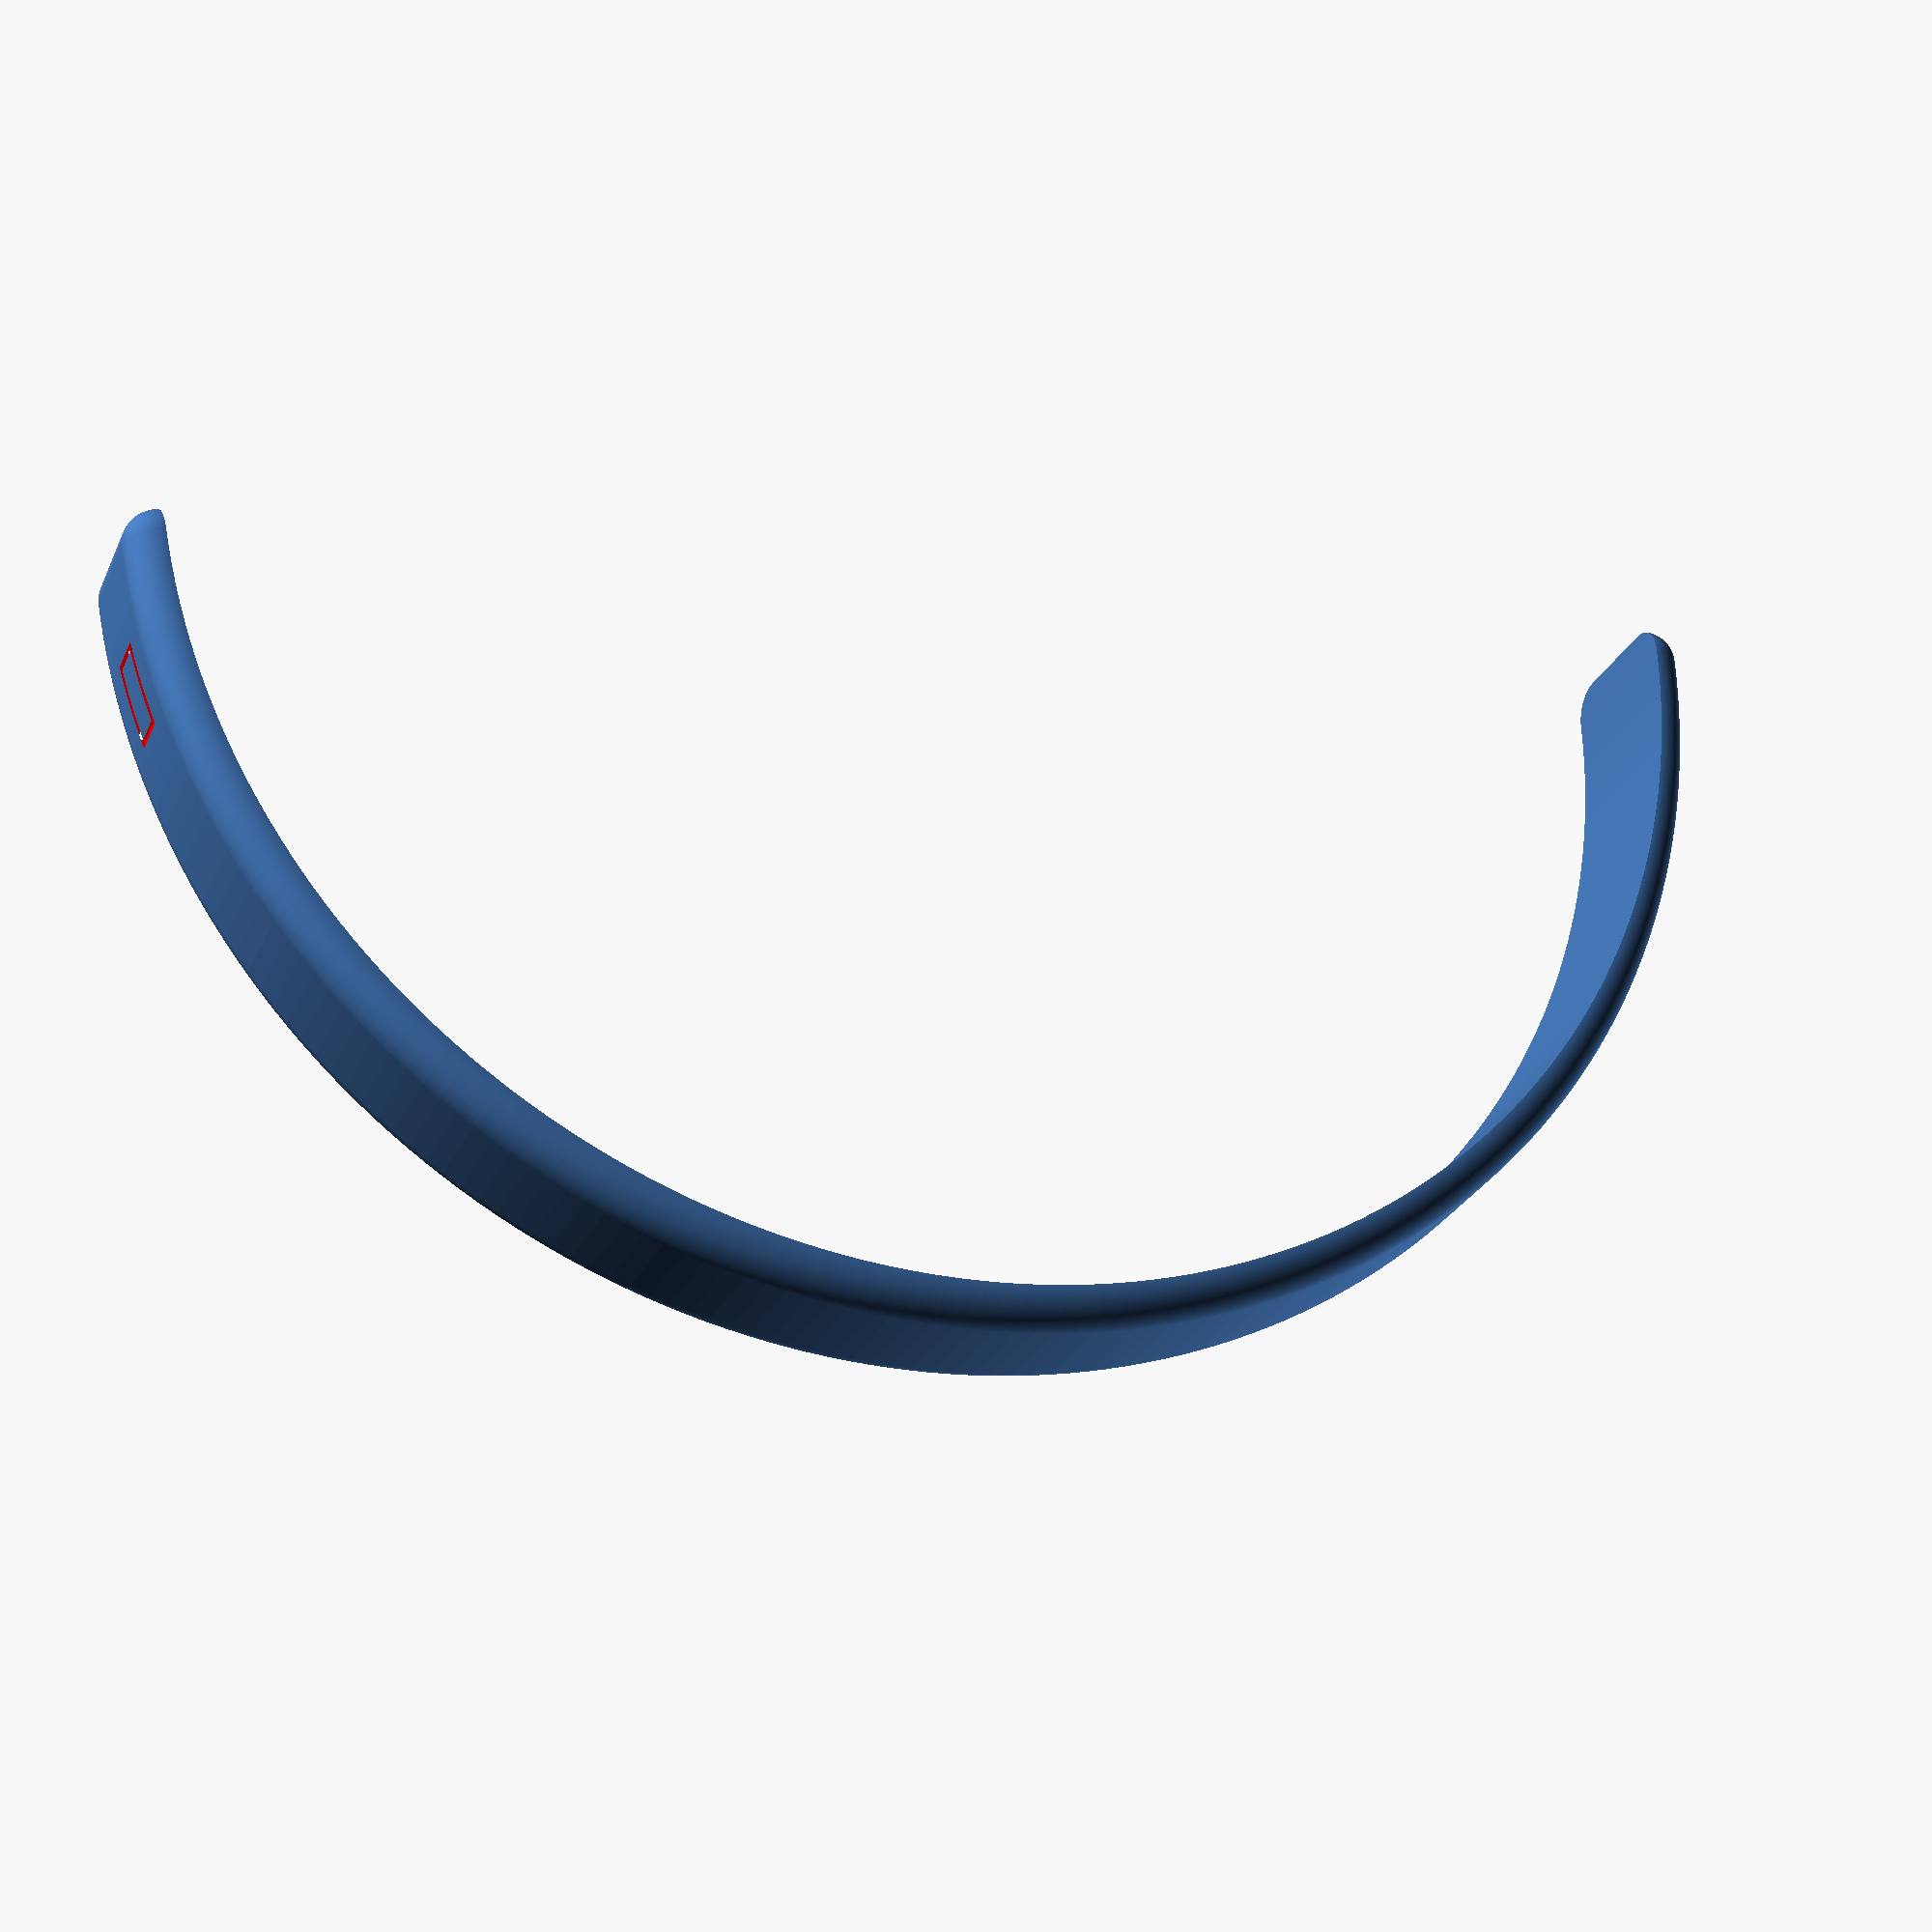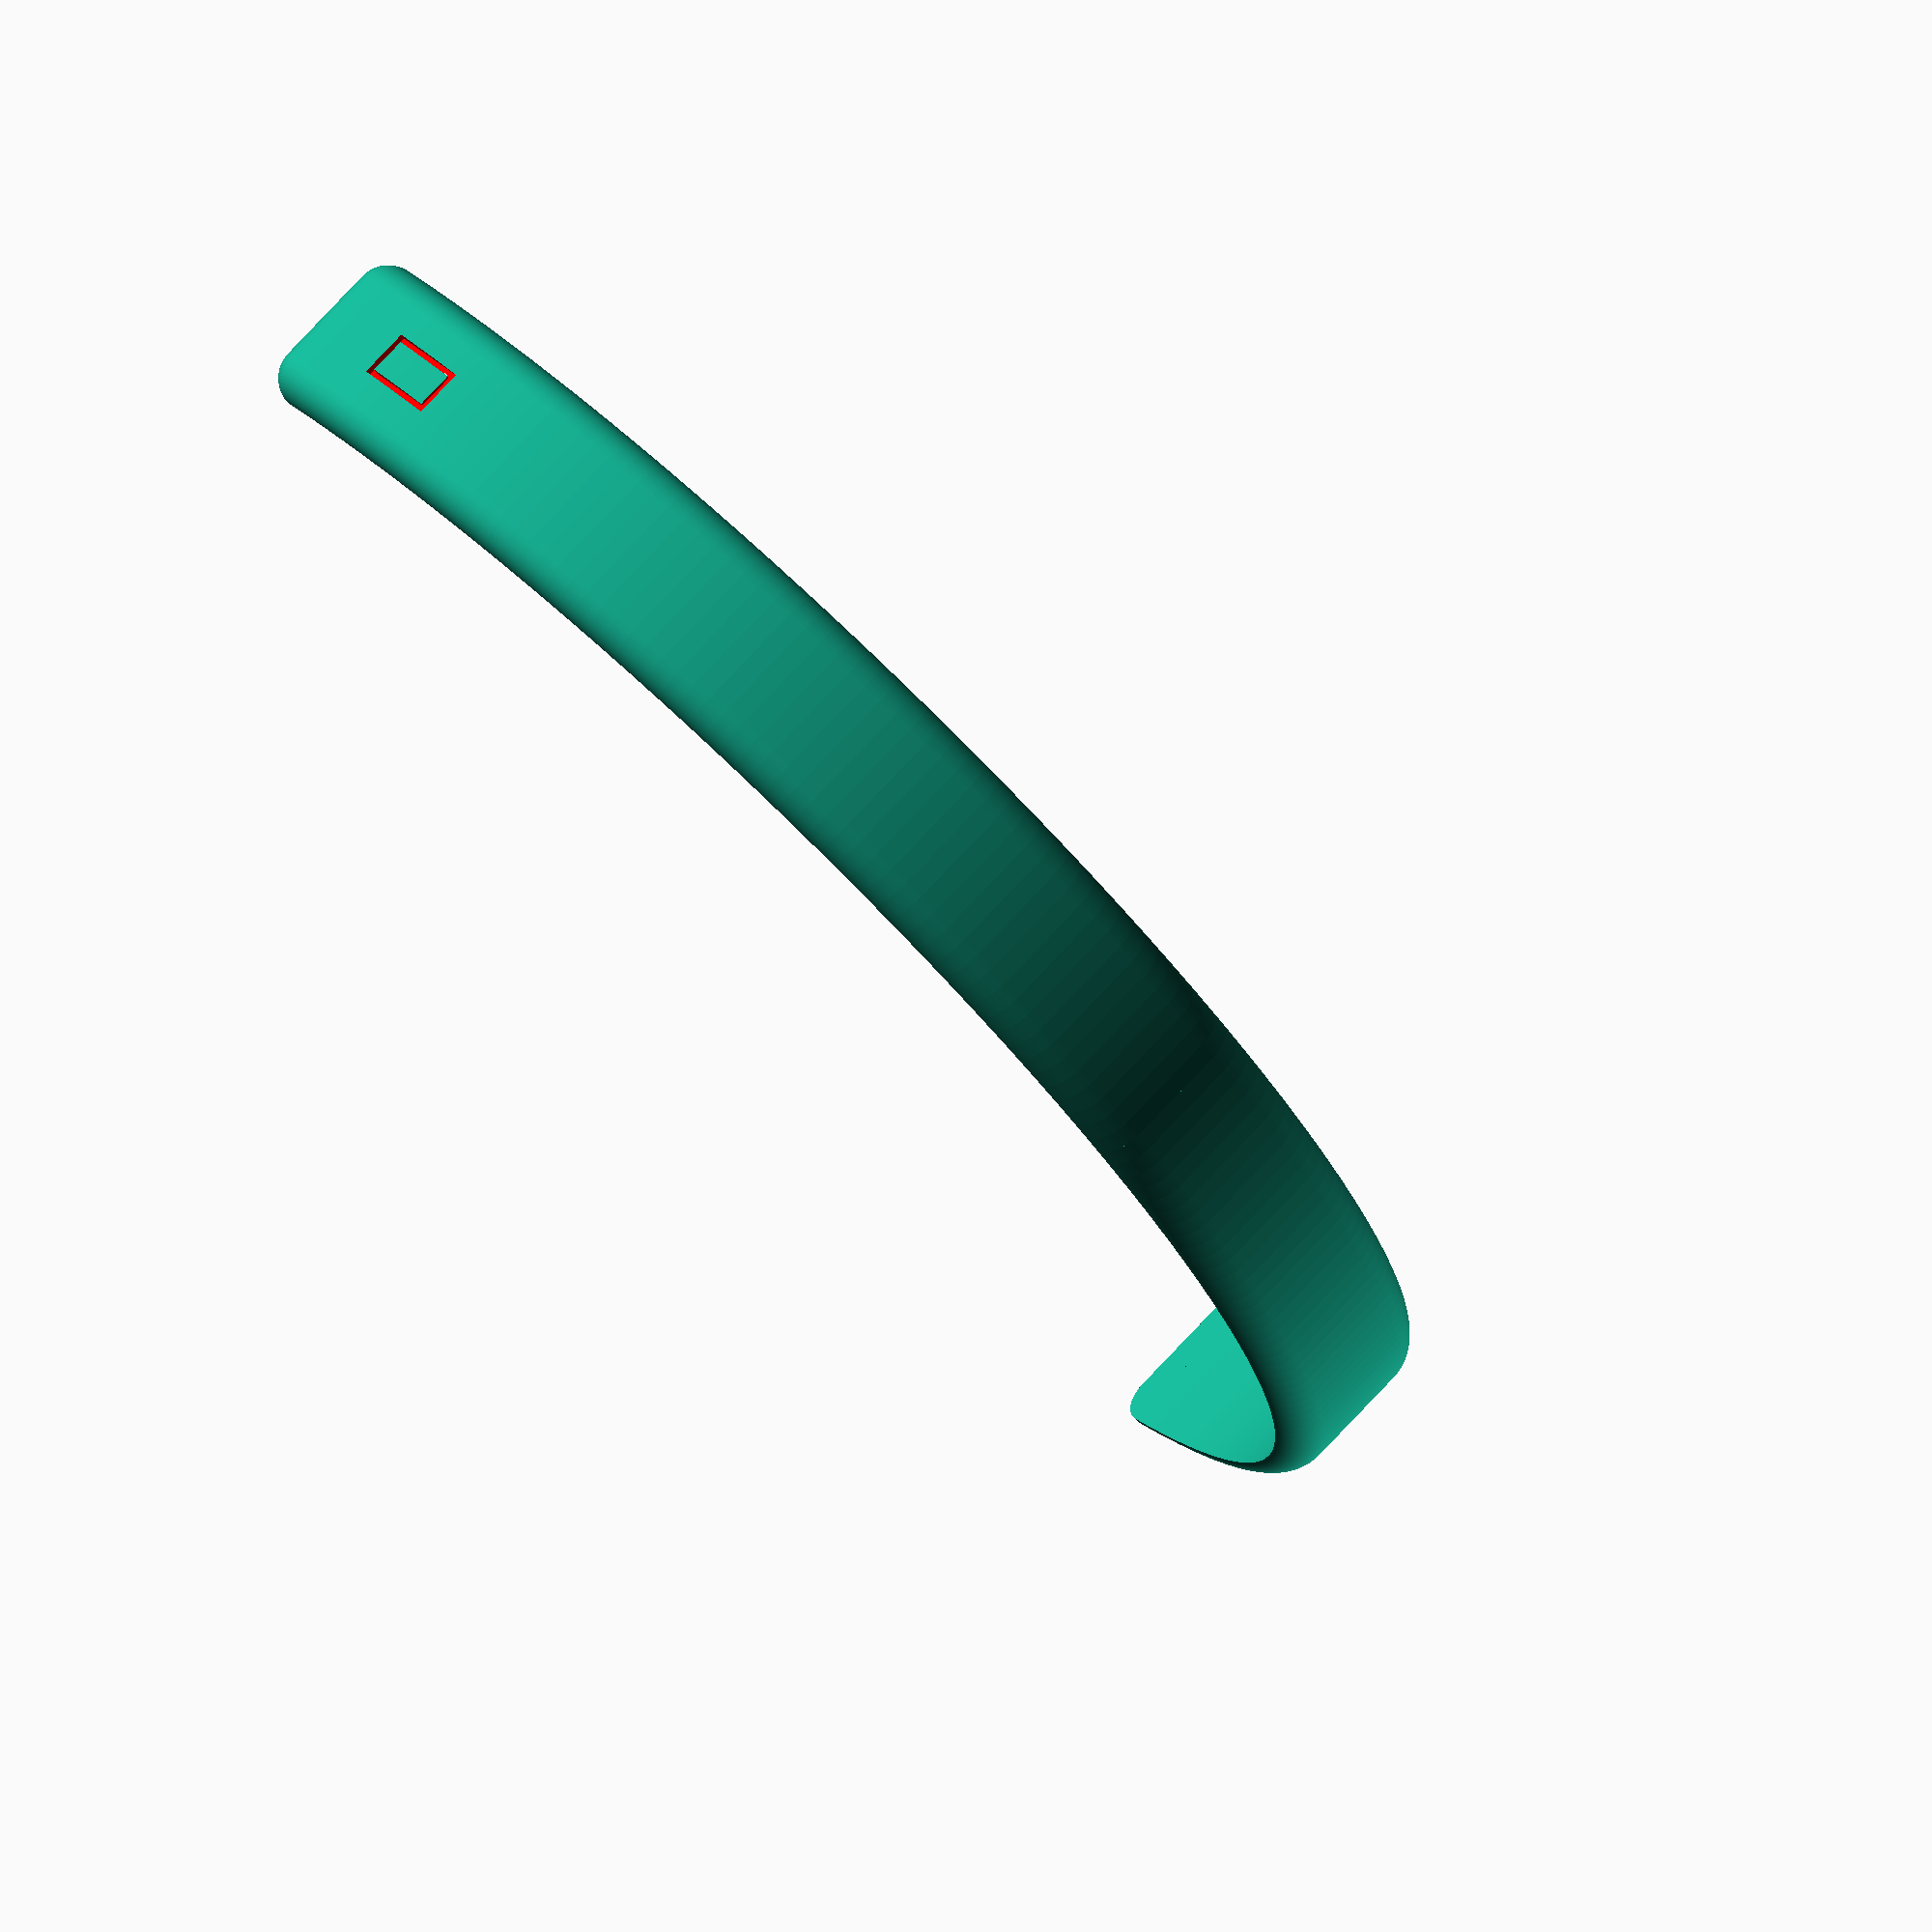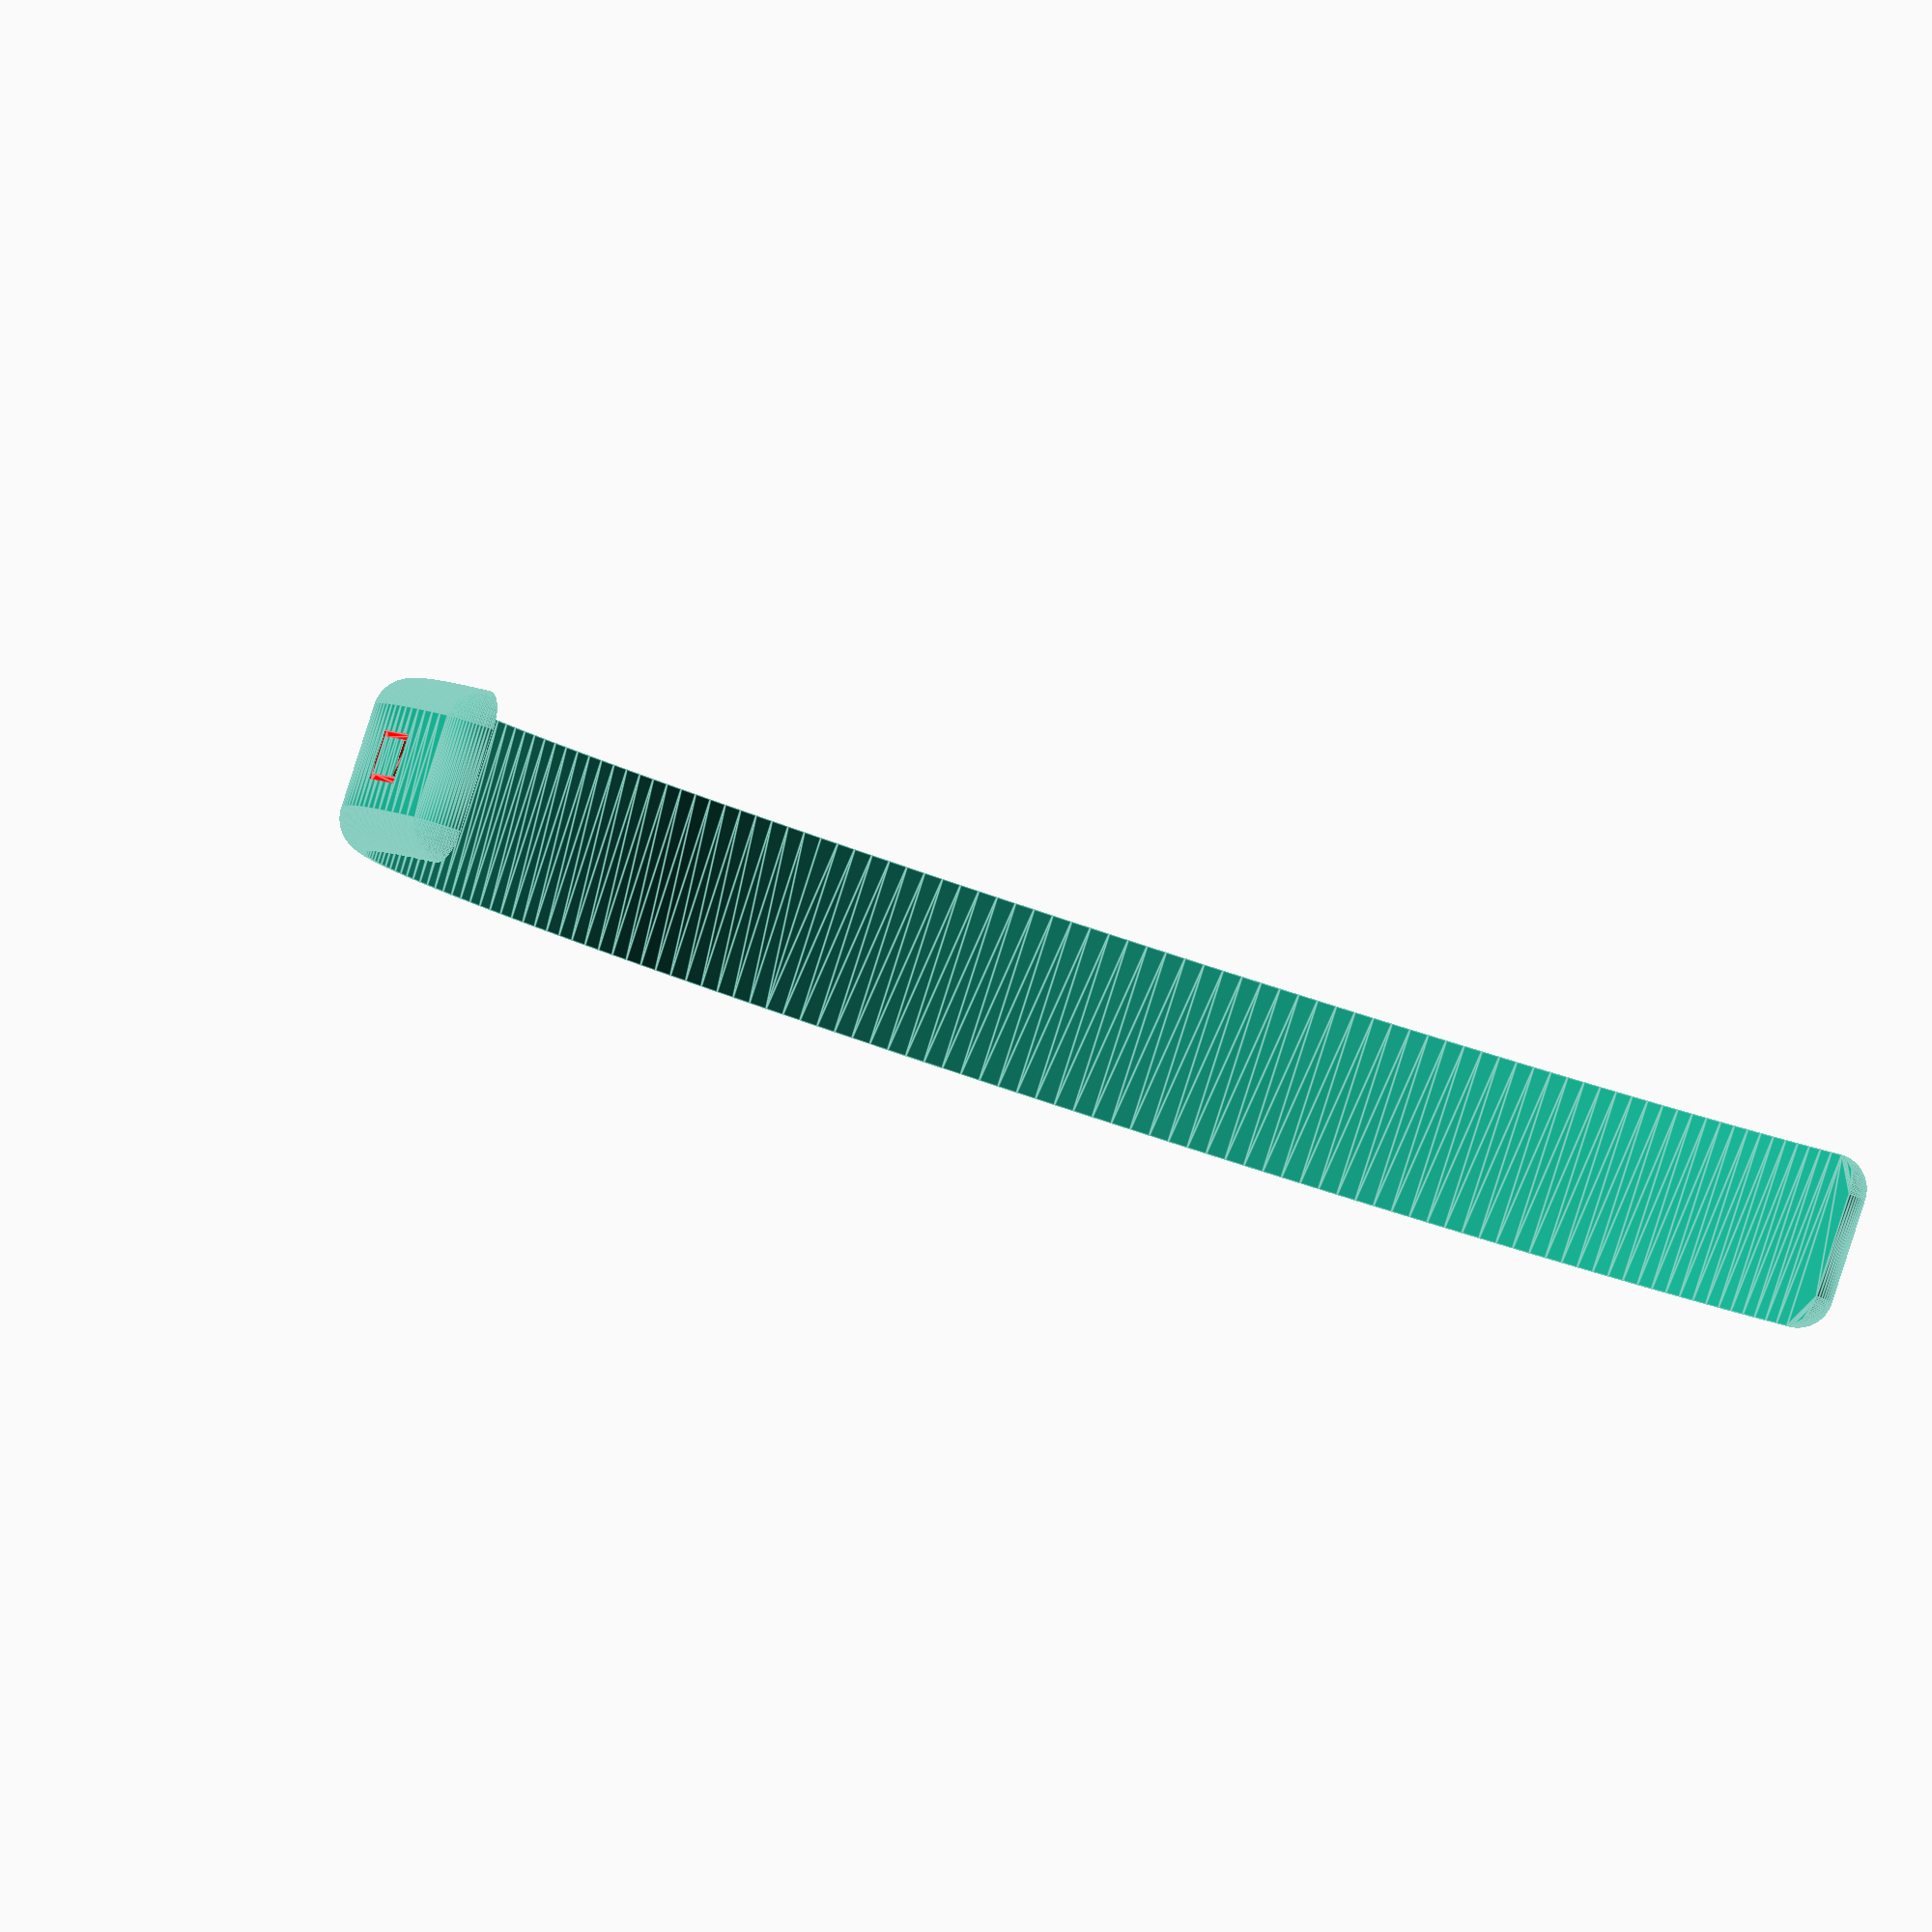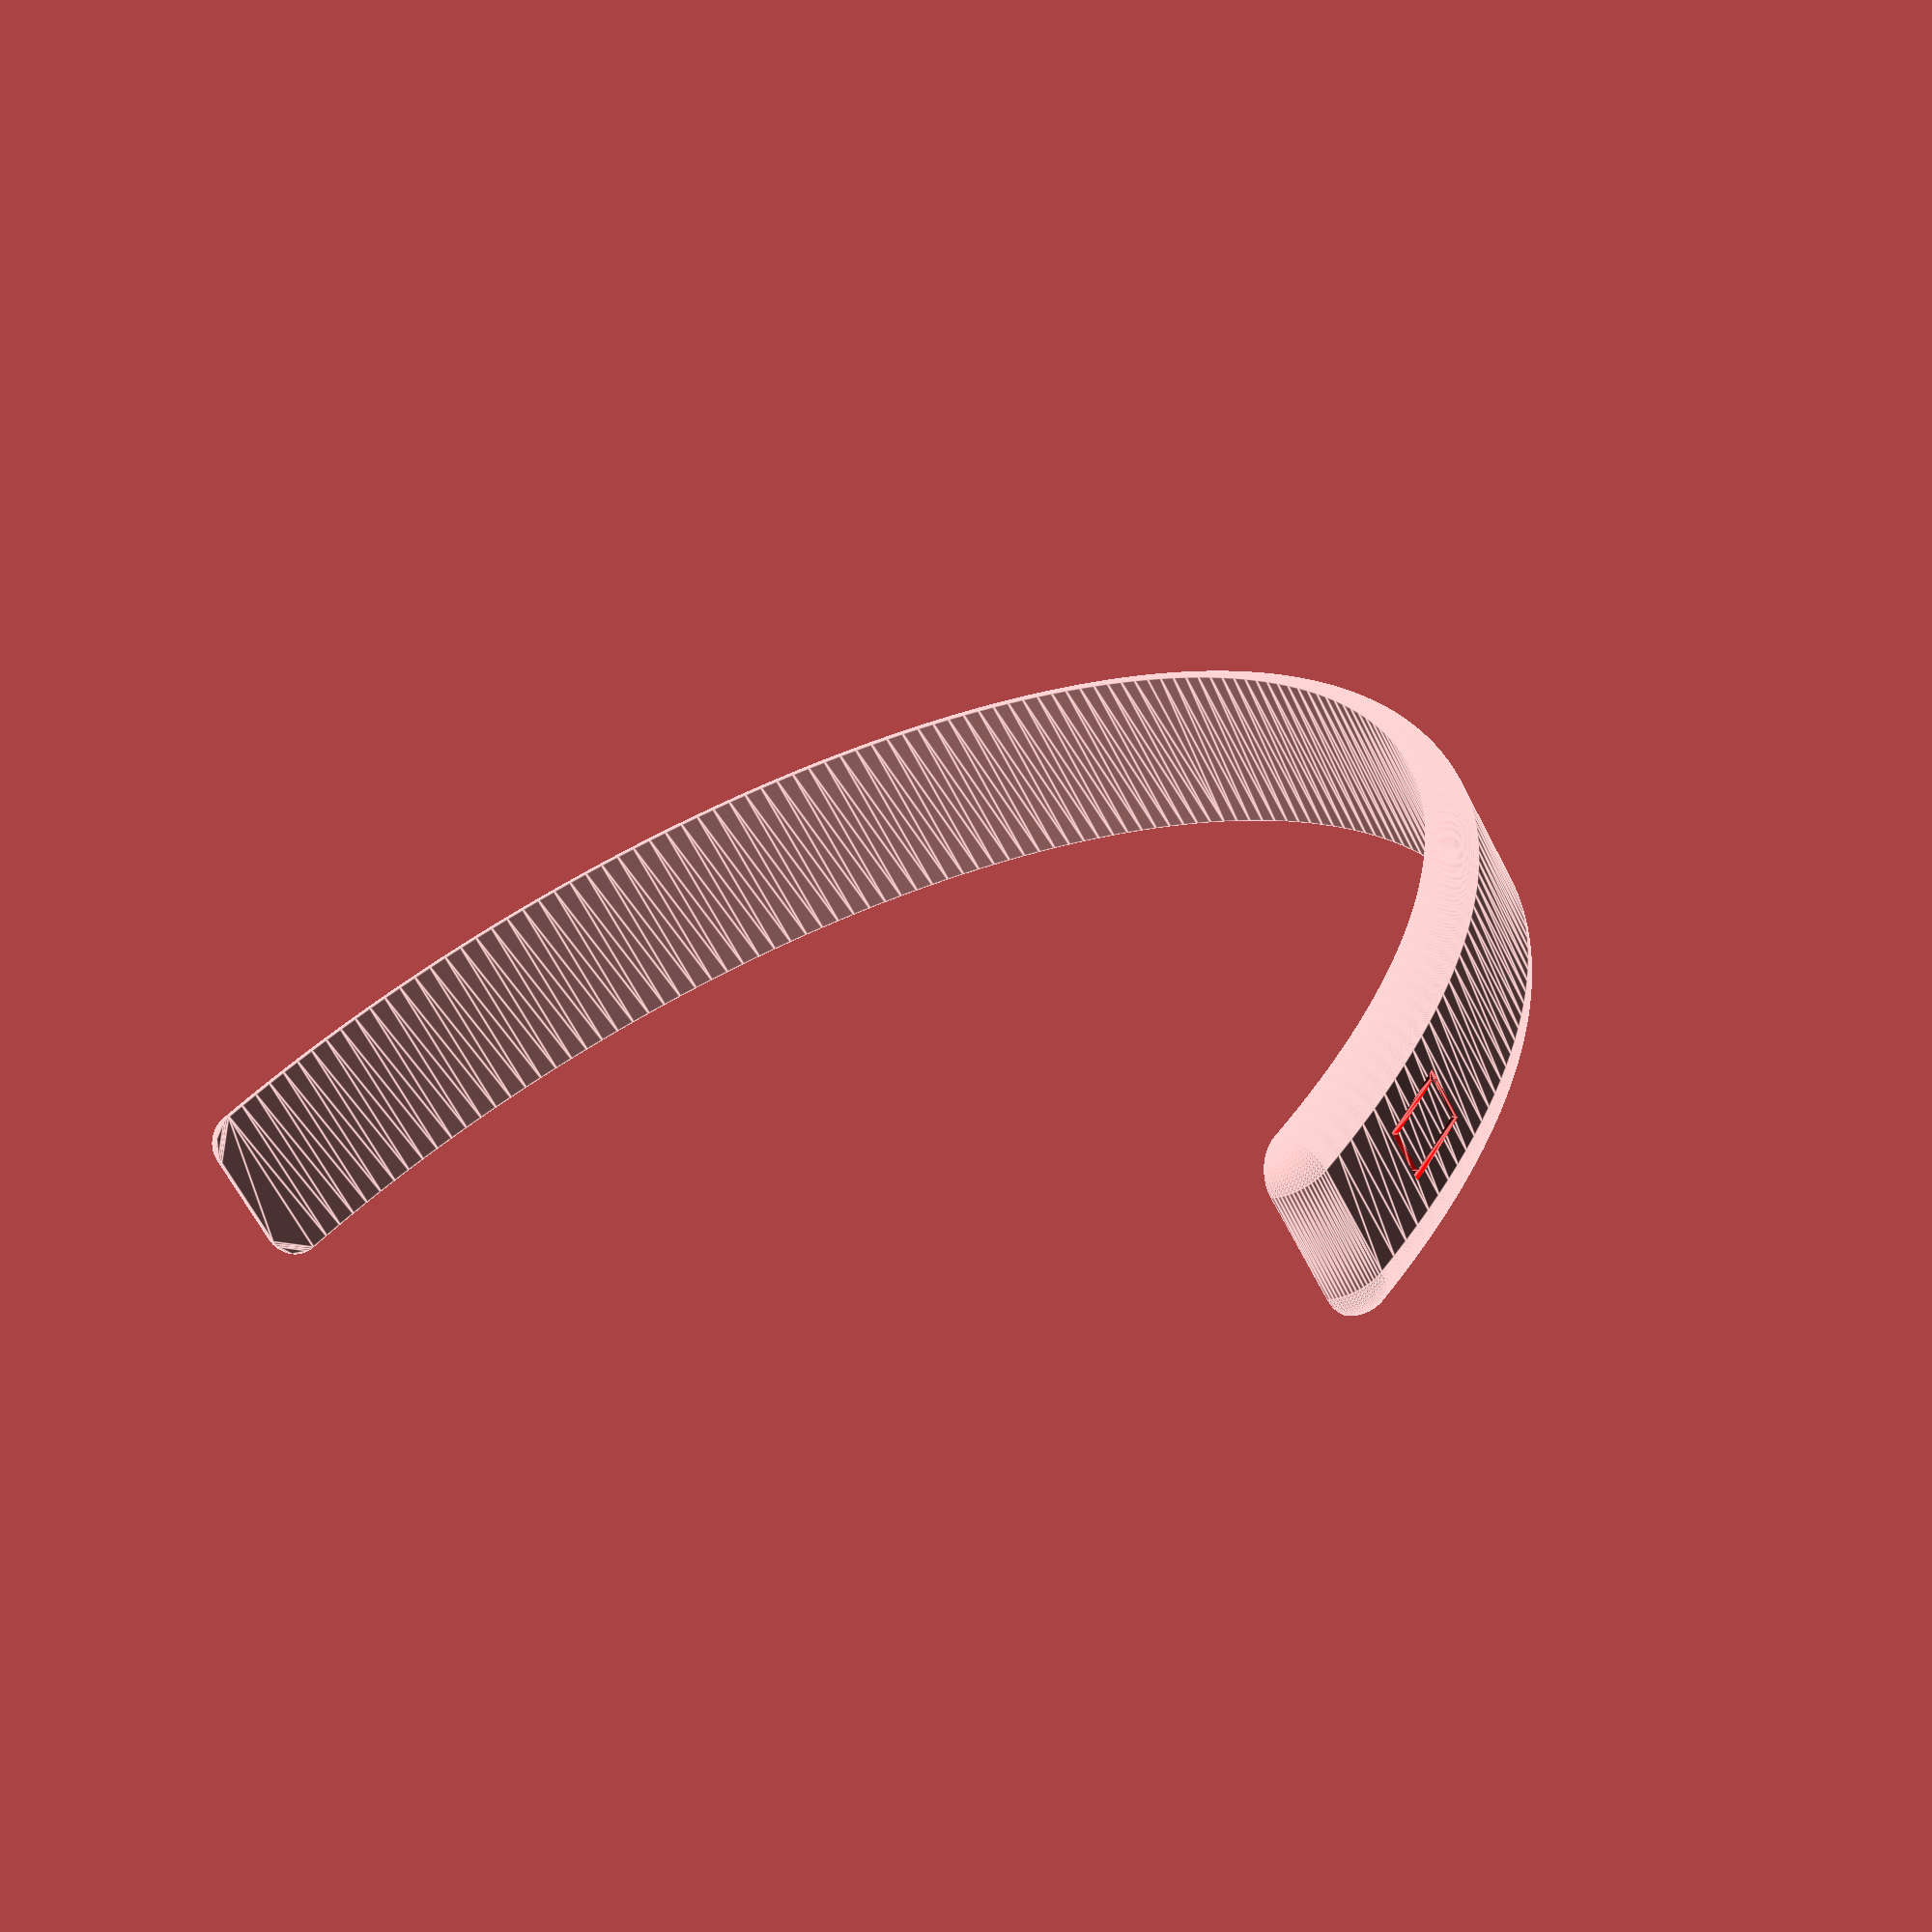
<openscad>
th = 4;
wd = 20;
rad = 90;
$fn=64;

module outline() {
intersection() {
    translate([0,-wd/2,0]) square([th,wd]);
    union() {
    translate([0,-(wd/2-th),0]) circle(th);
    translate([0,wd/2 - th,0]) circle(th);
    translate([0,-wd/2 + th,0]) square([th, wd-2*th]);
    }
}
}

//rotate_extrude(angle=90) translate([5,0,0]) circle(5);
//outline();
ex_ang = 86;
module hunit() {
    union () {
    rotate([0,0,ex_ang-90]) translate([0,rad,0]) 
        rotate([0,0,90]) rotate_extrude(angle=90) outline();
    rotate_extrude(angle=ex_ang, $fn=256)
        translate([rad,0,0]) outline();
    }
}


fontname="Yu Gothic:style=Light";
module note(st, flip, rot) {
    ang = (flip>0) ? -90 : 90;
color("red")
rotate([0,0,rot])
    translate([0,-(rad+th-0.75),0])
    rotate([90,ang,0])
    linear_extrude(1)
    text(st,halign="center",font=fontname);
}

difference() {
    hunit();
    note("\u266c",1,170);
}
difference() {
    mirror([0,1,0]) hunit();
    note("\u266a",0,10);
}
</openscad>
<views>
elev=26.7 azim=96.8 roll=159.8 proj=p view=wireframe
elev=102.2 azim=134.2 roll=136.8 proj=o view=wireframe
elev=92.2 azim=241.3 roll=342.2 proj=o view=edges
elev=64.9 azim=313.1 roll=27.3 proj=p view=edges
</views>
